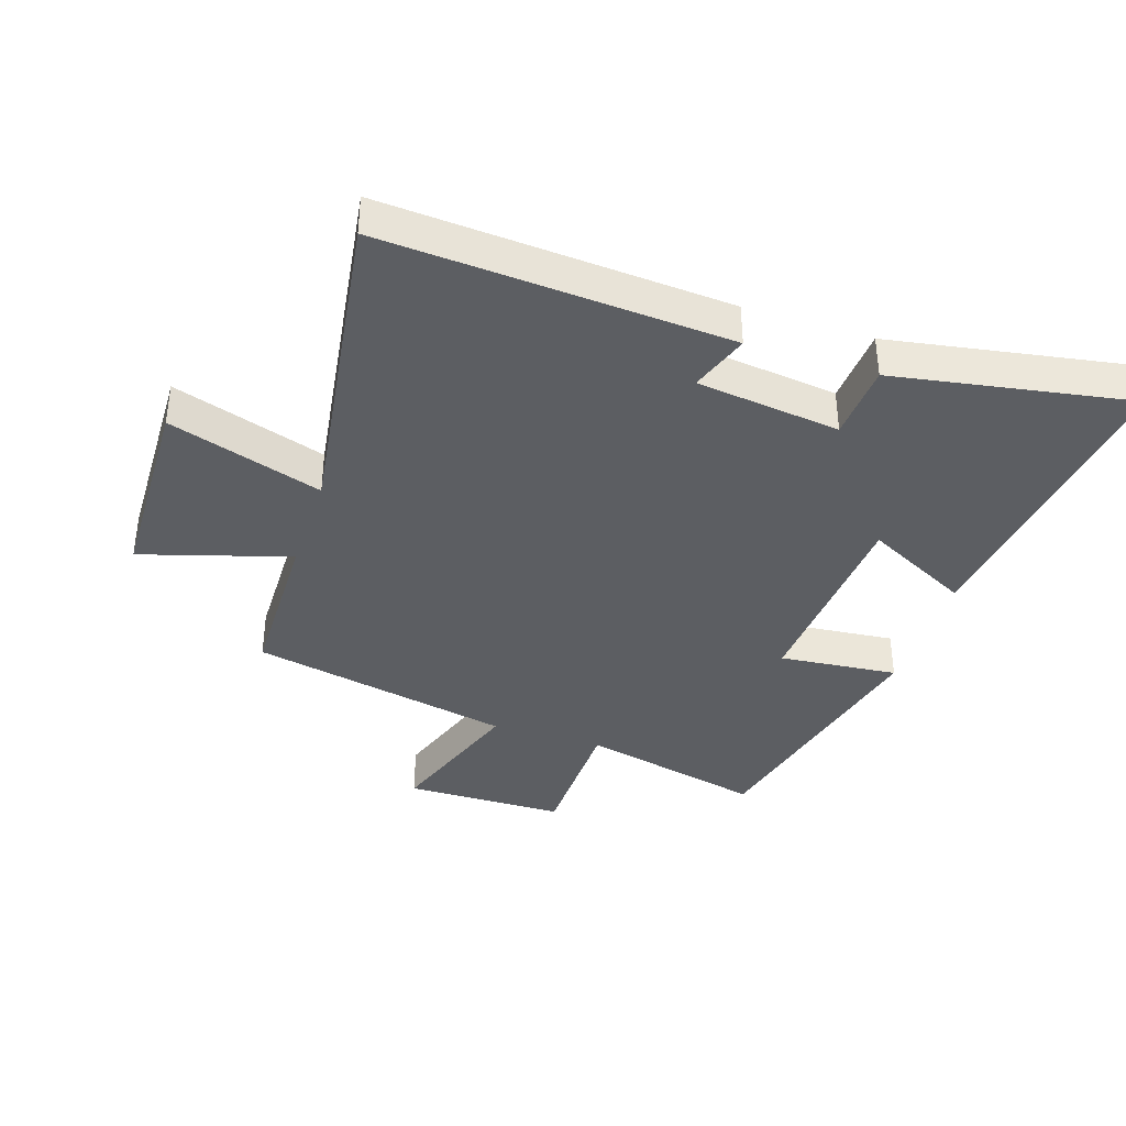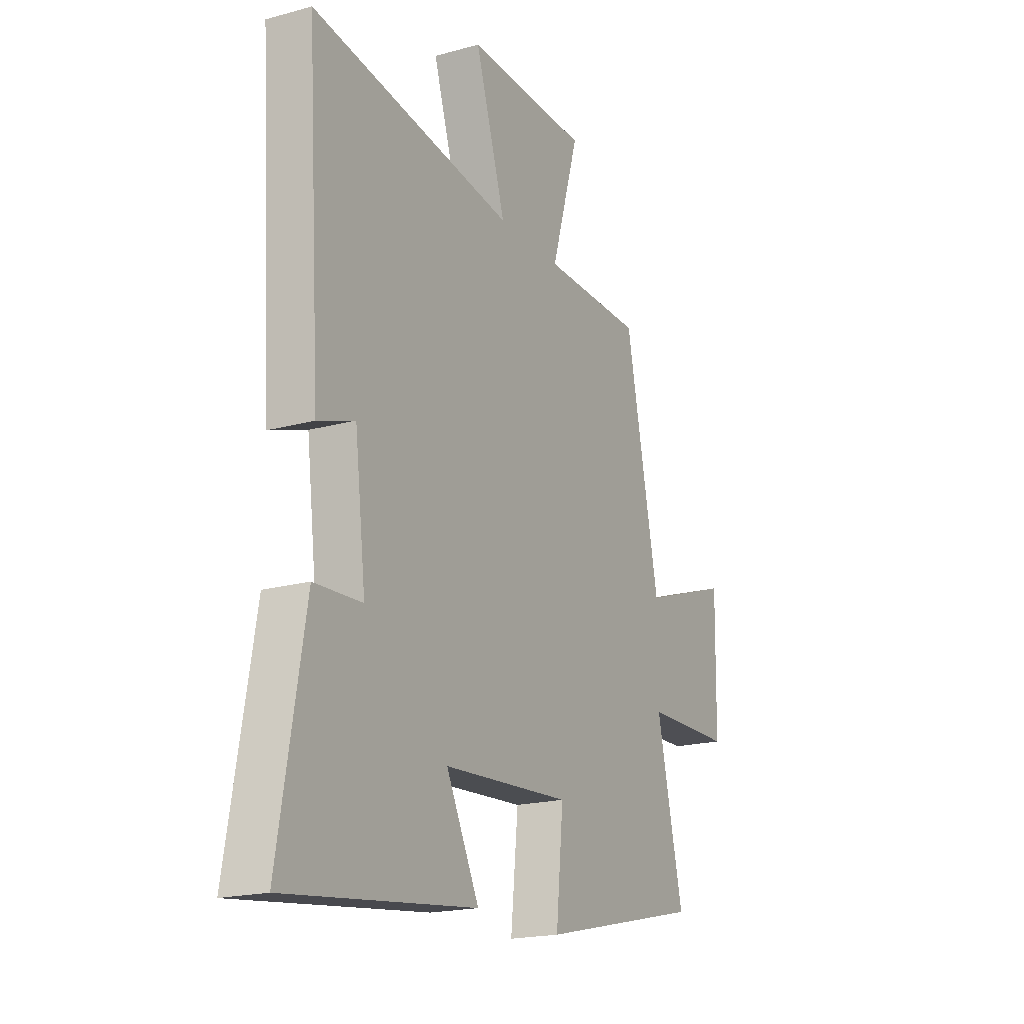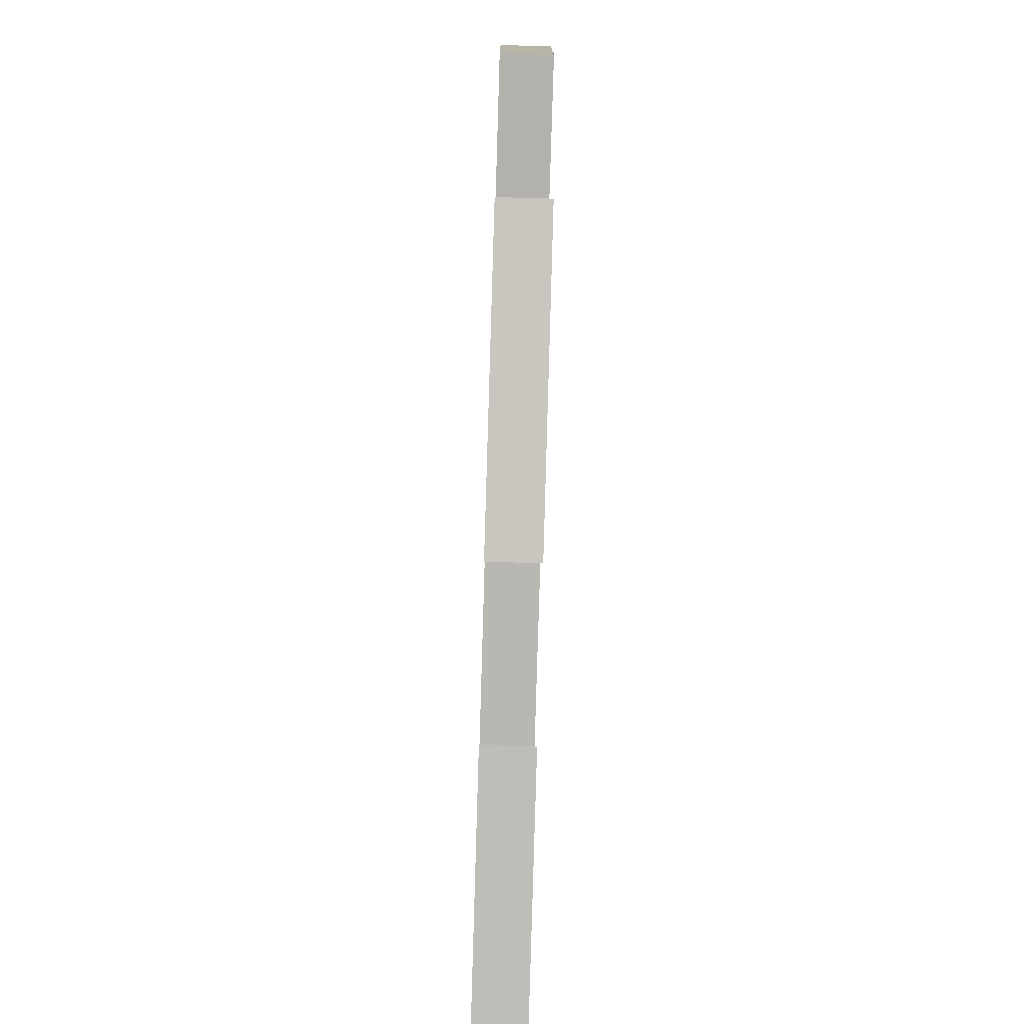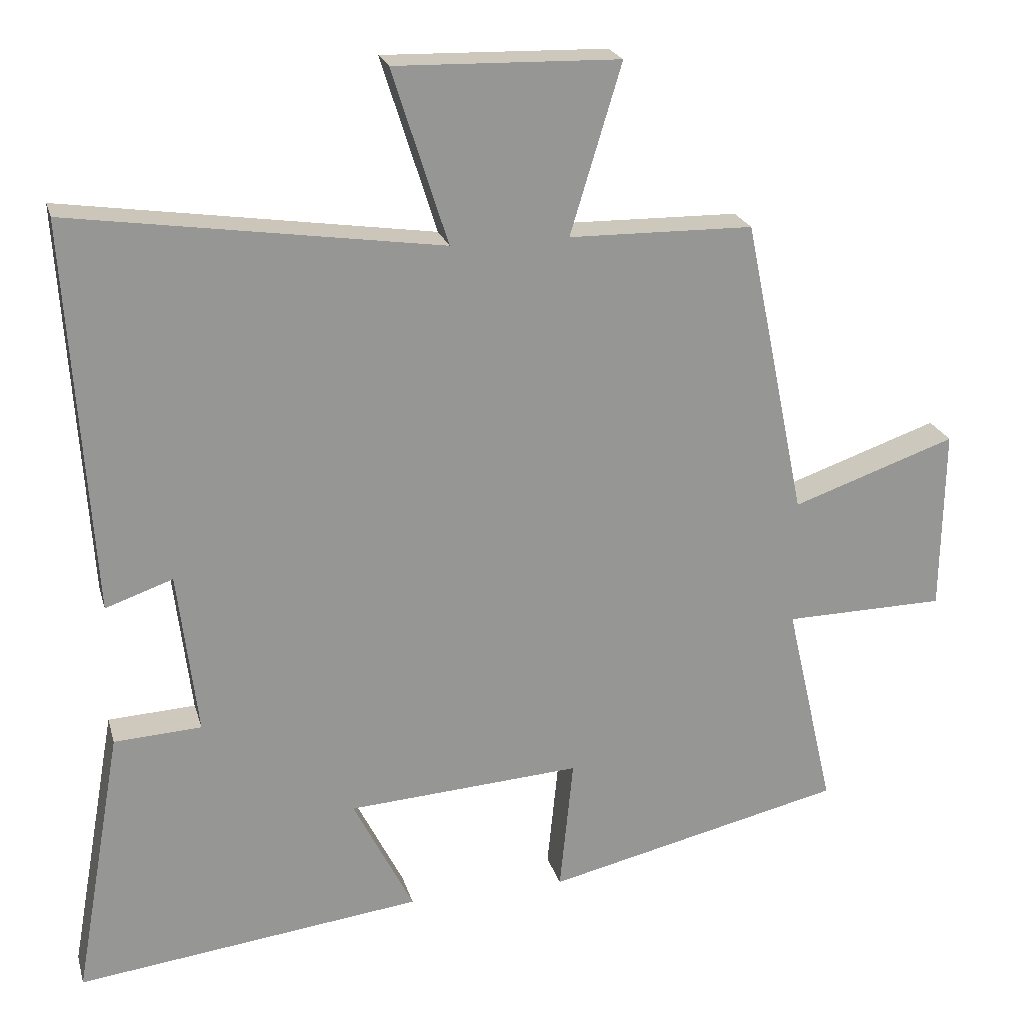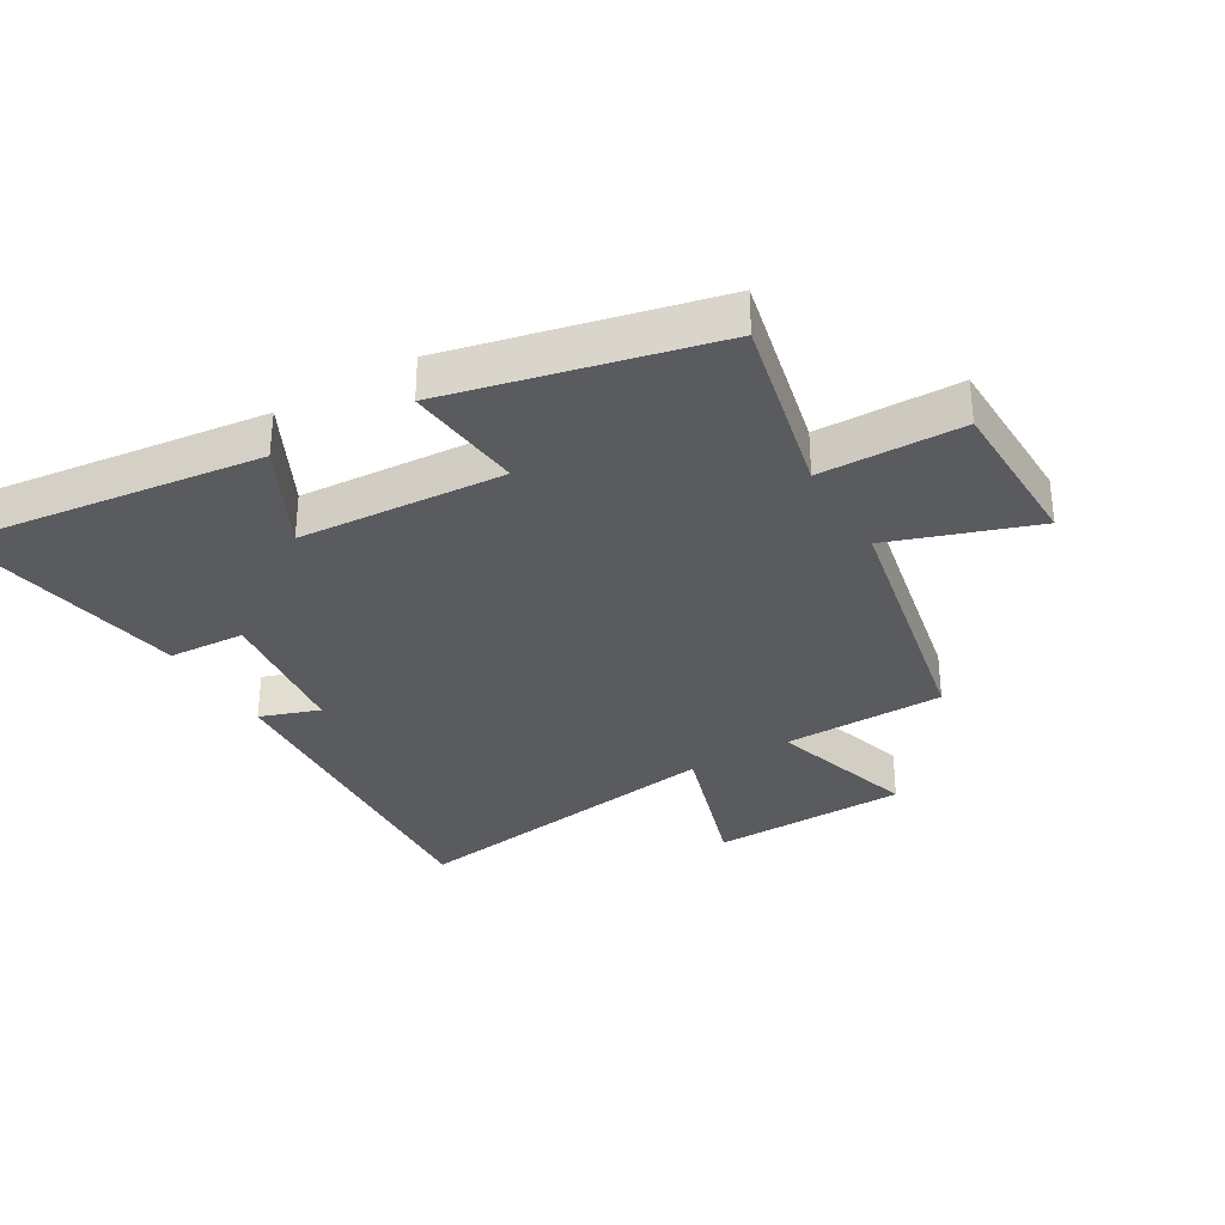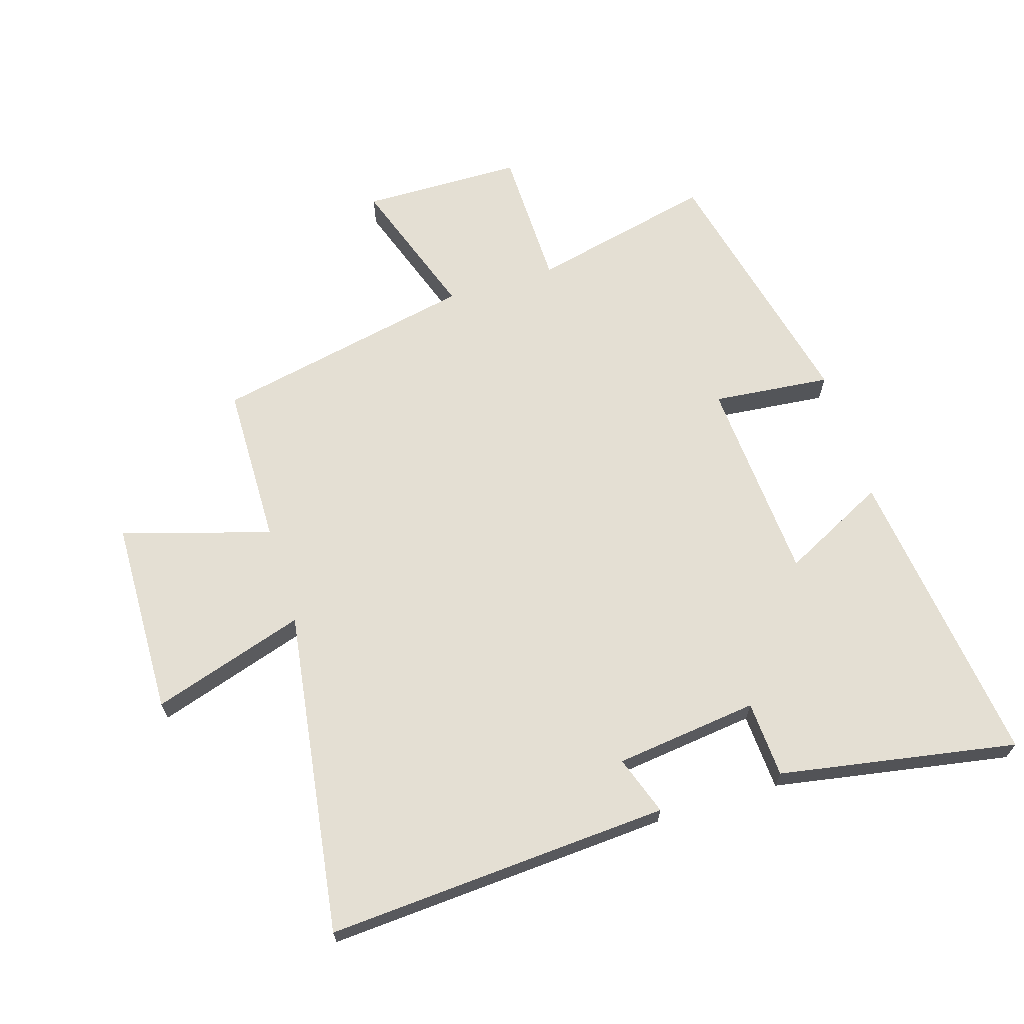
<metadata>
{"format":"obj","ext":"obj","renderer":"f3d","projection":"perspective","resolution":1024,"background":"white","views":[{"elev":-38.2,"azim":71.8,"up":"+Y"},{"elev":-19.2,"azim":117.5,"up":"+Z"},{"elev":-78.0,"azim":-91.7,"up":"+Z"},{"elev":22.2,"azim":165.5,"up":"+Z"},{"elev":-32.6,"azim":-149.4,"up":"+Y"},{"elev":66.4,"azim":72.8,"up":"+Y"}]}
</metadata>
<code>
v 0.535 0.07 0.576
v 0.5 0.07 0.024
v 0.405 0.07 0.057
v 0.377 0.07 -0.173
v 0.5 0.07 -0.18
v 0.567 0.07 -0.561
v 0.079 0.07 -0.5
v 0.164 0.07 -0.332
v -0.166 0.07 -0.31
v -0.147 0.07 -0.5
v -0.568 0.07 -0.402
v -0.5 0.07 -0.107
v -0.727 0.07 -0.103
v -0.731 0.07 0.155
v -0.5 0.07 0.075
v -0.413 0.07 0.496
v -0.153 0.07 0.5
v -0.225 0.07 0.738
v 0.091 0.07 0.746
v 0.013 0.07 0.5
v 0.535 0 0.576
v 0.5 0 0.024
v 0.405 0 0.057
v 0.377 0 -0.173
v 0.5 0 -0.18
v 0.567 0 -0.561
v 0.079 0 -0.5
v 0.164 0 -0.332
v -0.166 0 -0.31
v -0.147 0 -0.5
v -0.568 0 -0.402
v -0.5 0 -0.107
v -0.727 0 -0.103
v -0.731 0 0.155
v -0.5 0 0.075
v -0.413 0 0.496
v -0.153 0 0.5
v -0.225 0 0.738
v 0.091 0 0.746
v 0.013 0 0.5
f 17 18 19 20
f 15 16 17 20
f 15 20 1
f 12 13 14 15
f 12 15 1
f 9 10 11 12
f 8 9 12 1
f 5 6 7 8
f 4 5 8
f 3 4 8
f 3 8 1
f 1 2 3
f 40 39 38 37
f 40 37 36 35
f 21 40 35
f 35 34 33 32
f 21 35 32
f 32 31 30 29
f 21 32 29 28
f 28 27 26 25
f 28 25 24
f 28 24 23
f 21 28 23
f 23 22 21
f 1 21 22 2
f 2 22 23 3
f 3 23 24 4
f 4 24 25 5
f 5 25 26 6
f 6 26 27 7
f 7 27 28 8
f 8 28 29 9
f 9 29 30 10
f 10 30 31 11
f 11 31 32 12
f 12 32 33 13
f 13 33 34 14
f 14 34 35 15
f 15 35 36 16
f 16 36 37 17
f 17 37 38 18
f 18 38 39 19
f 19 39 40 20
f 20 40 21 1

</code>
